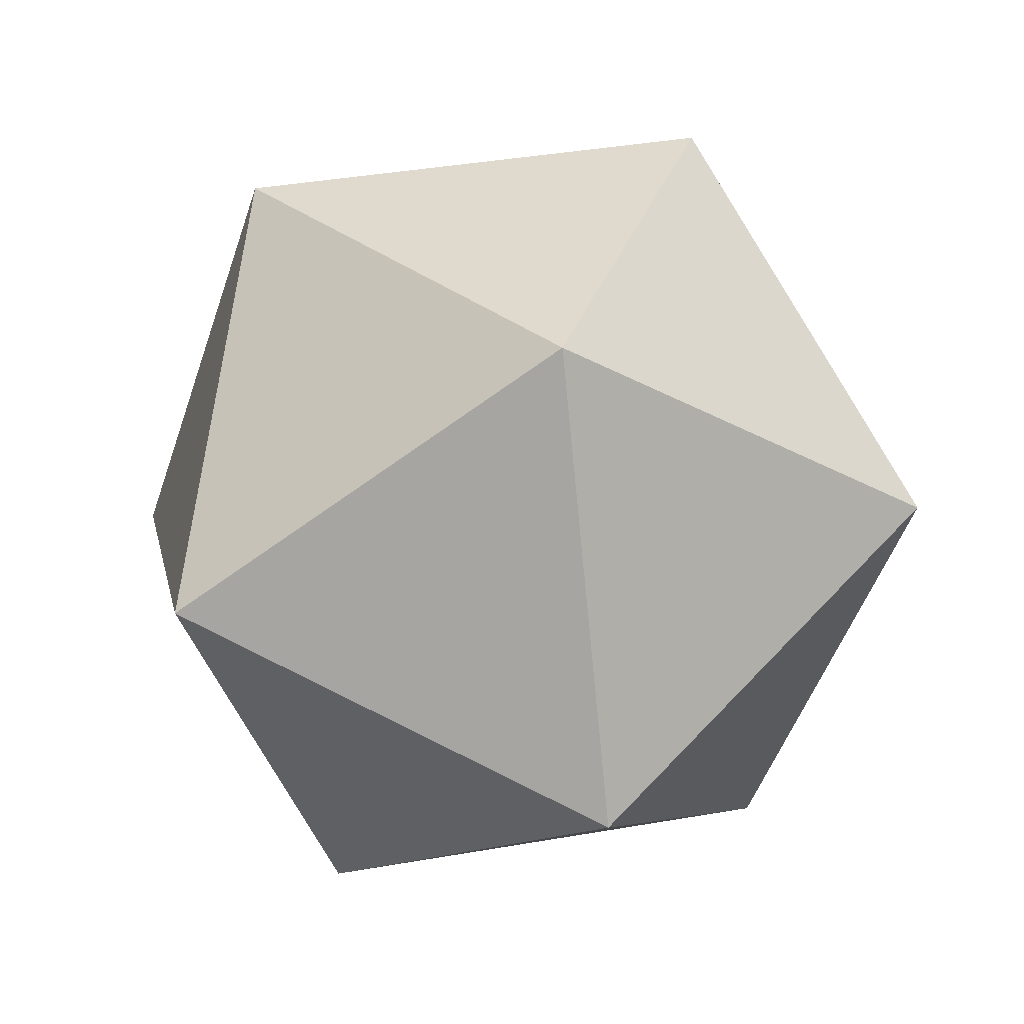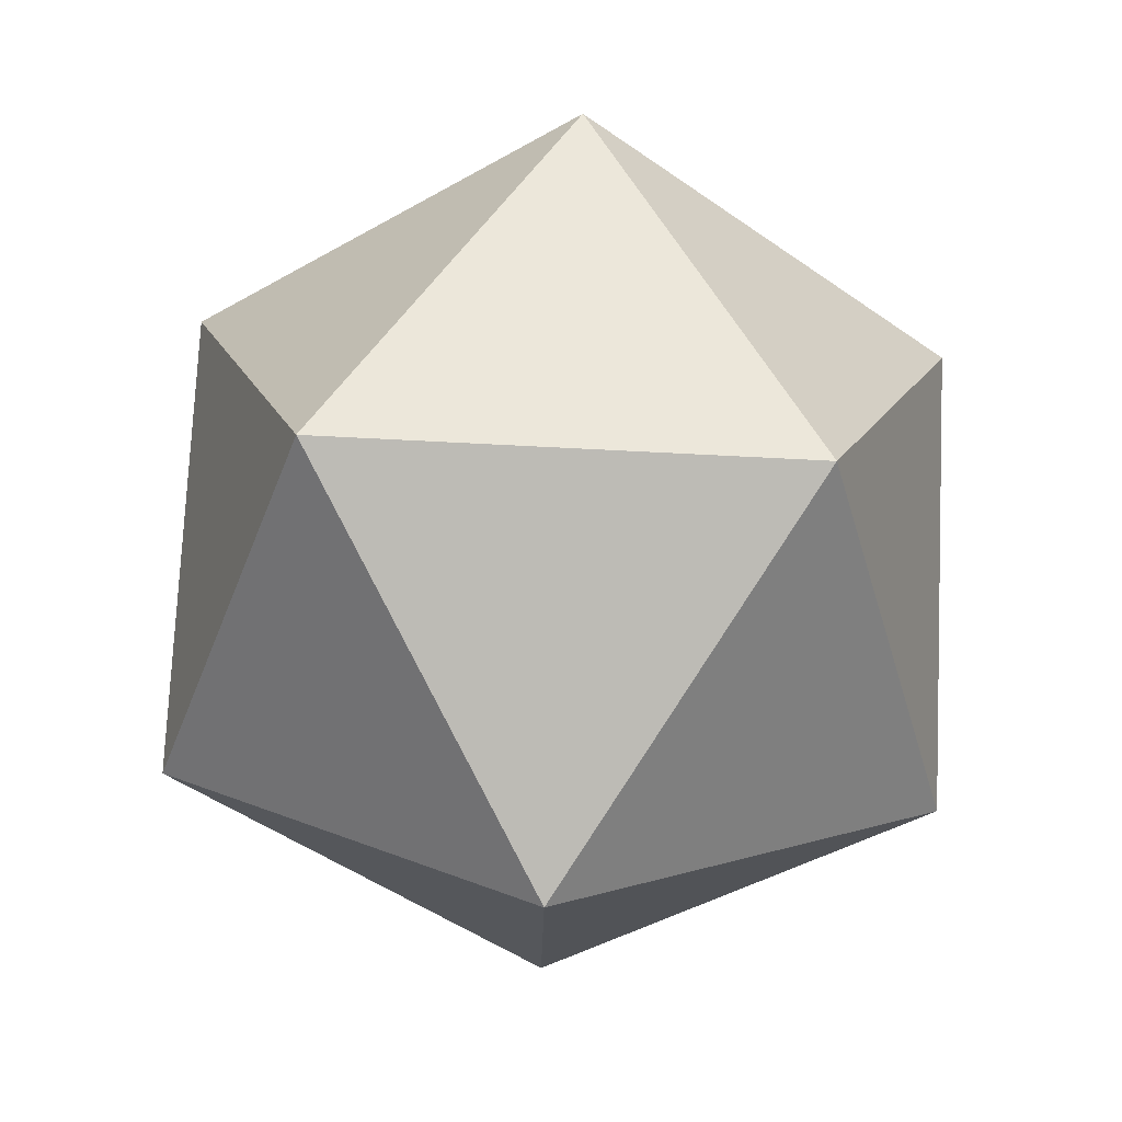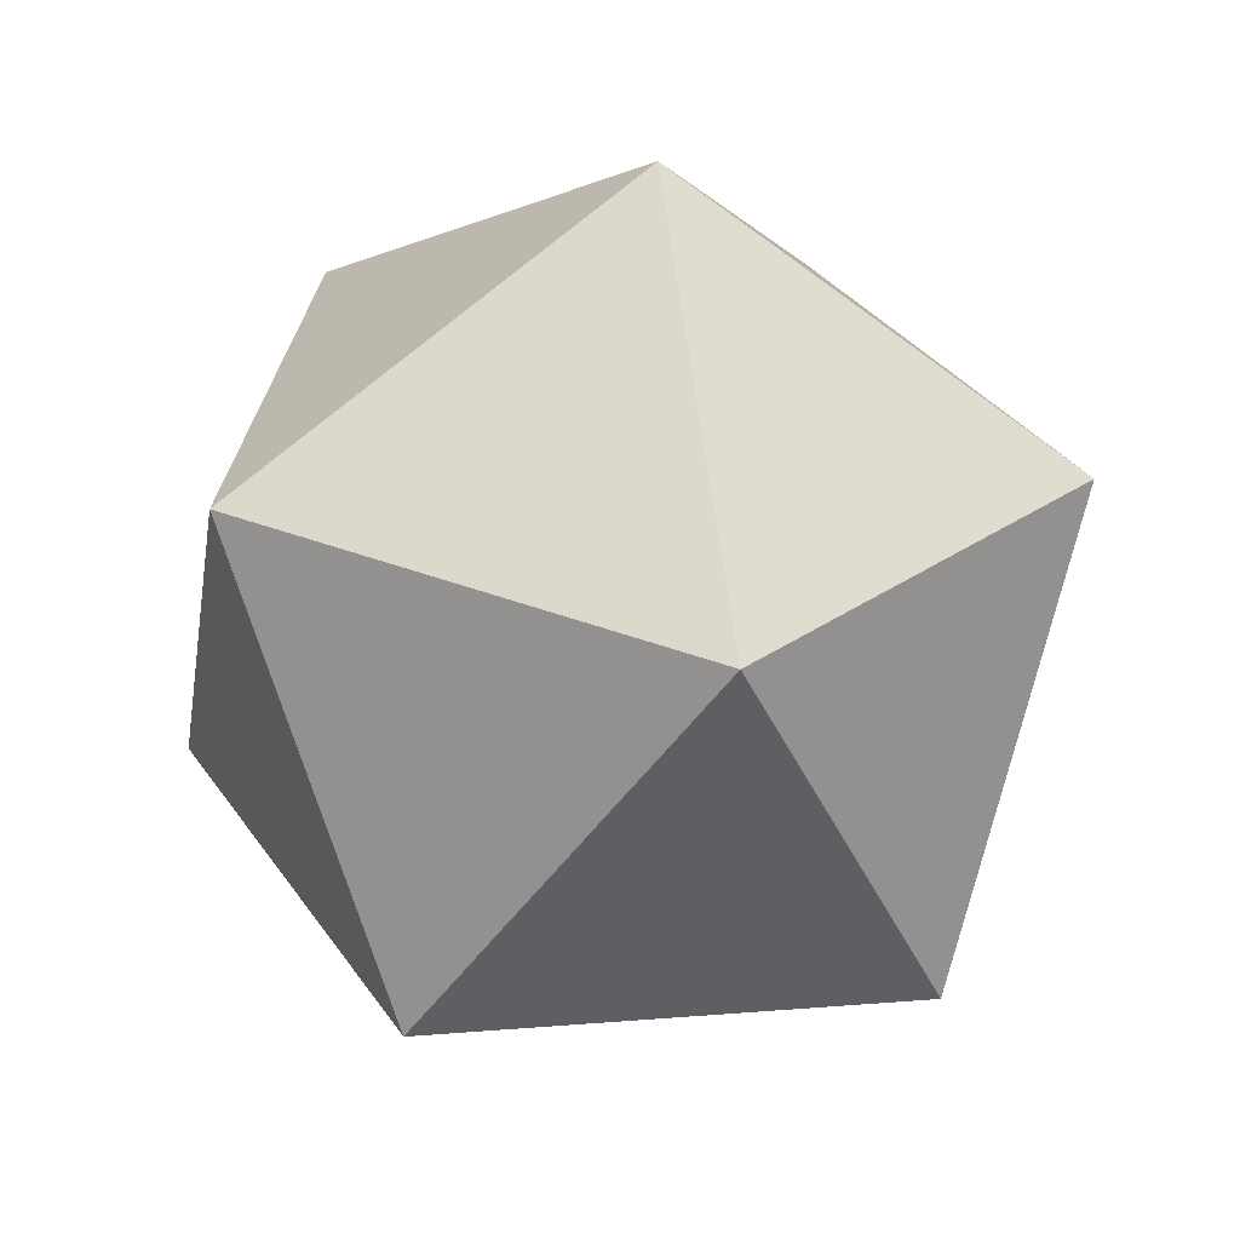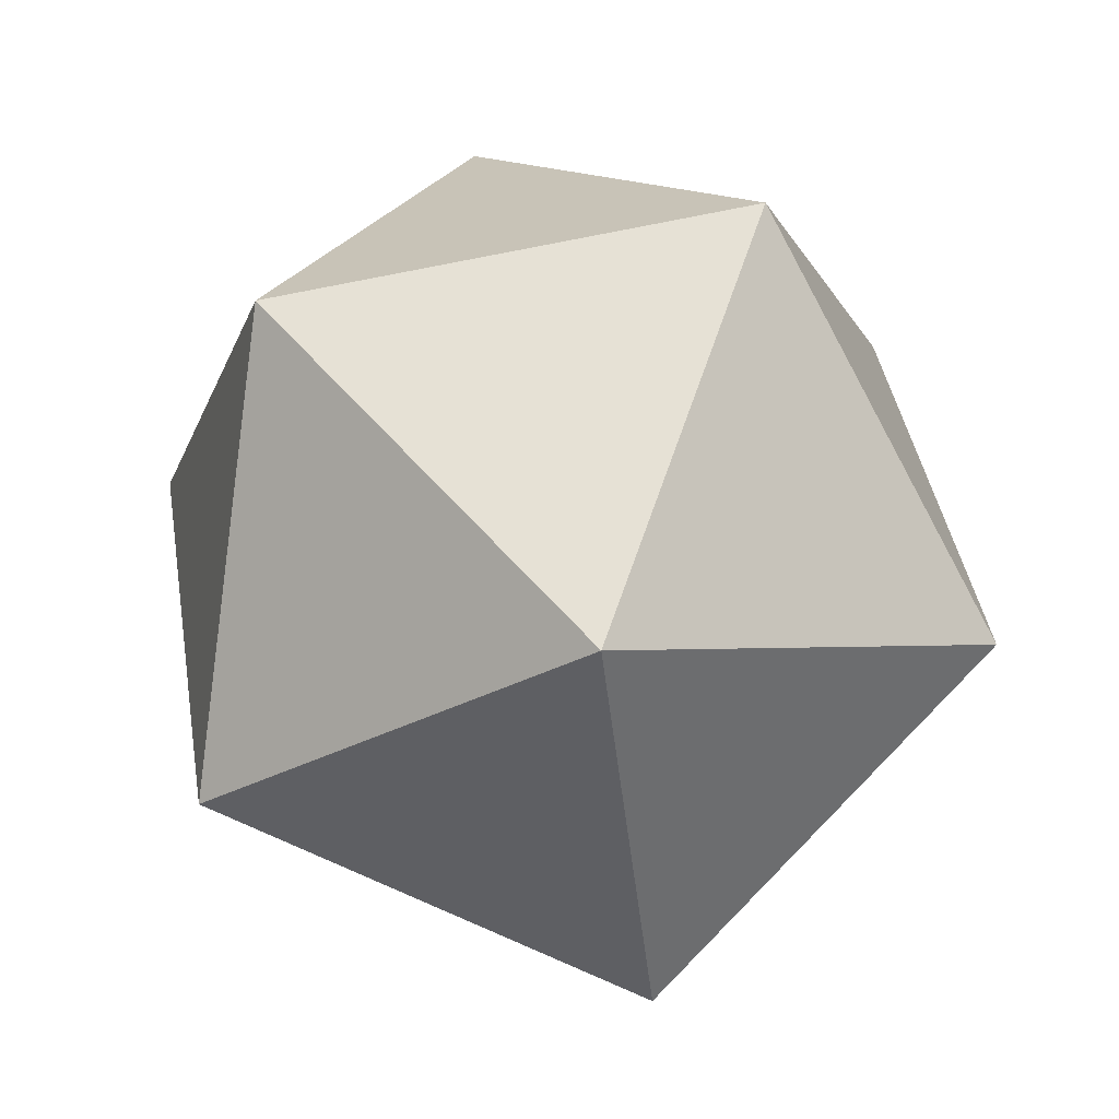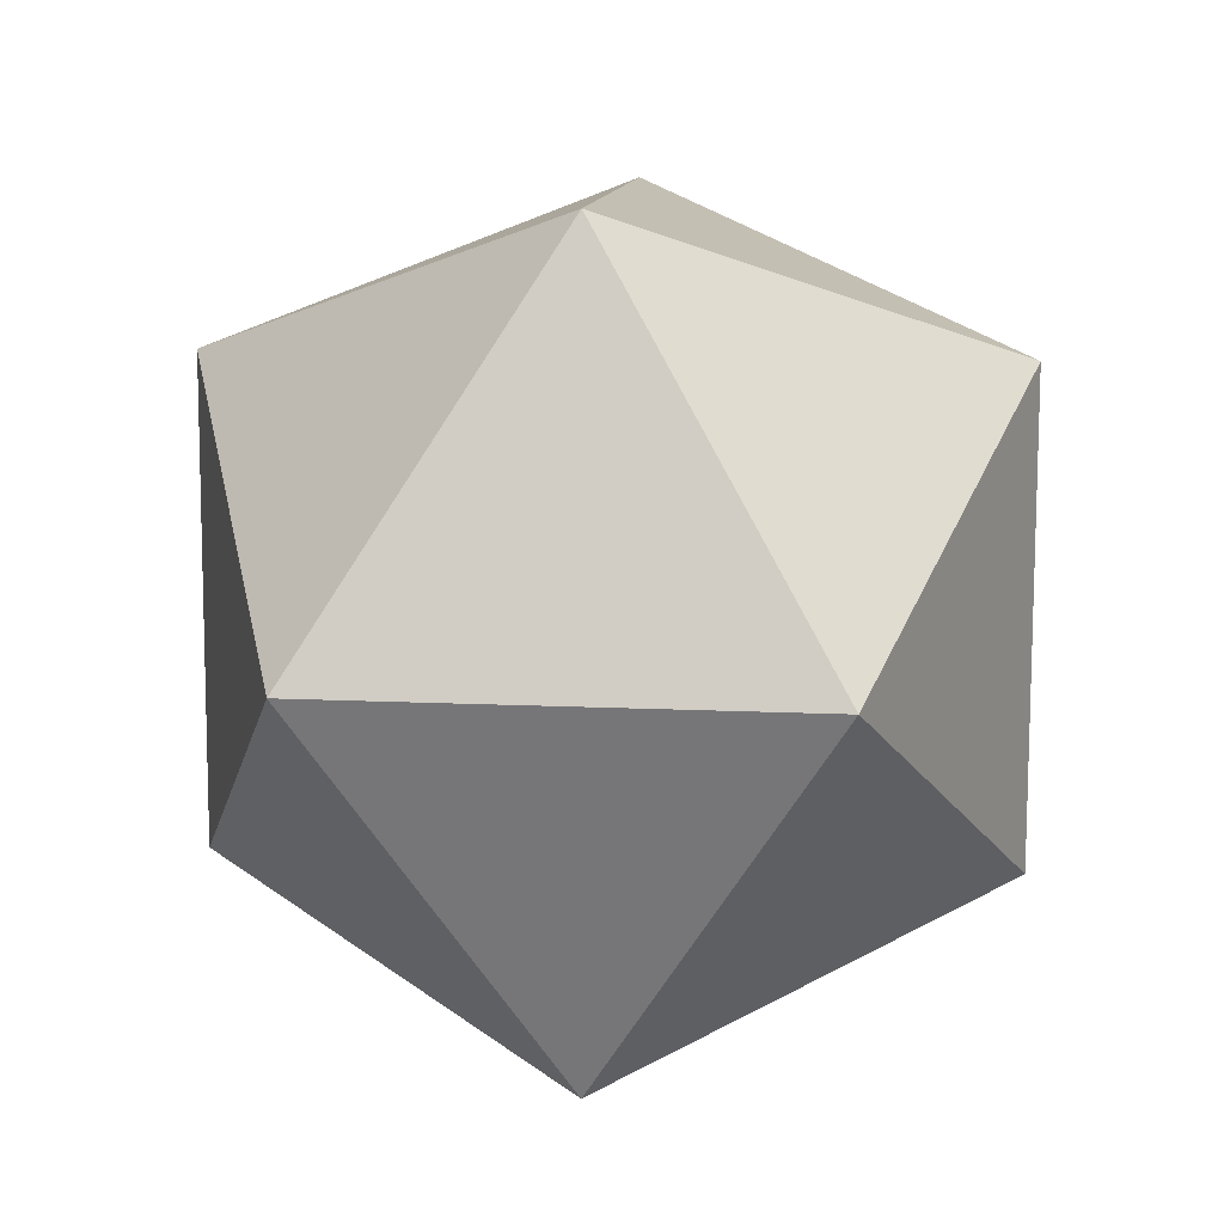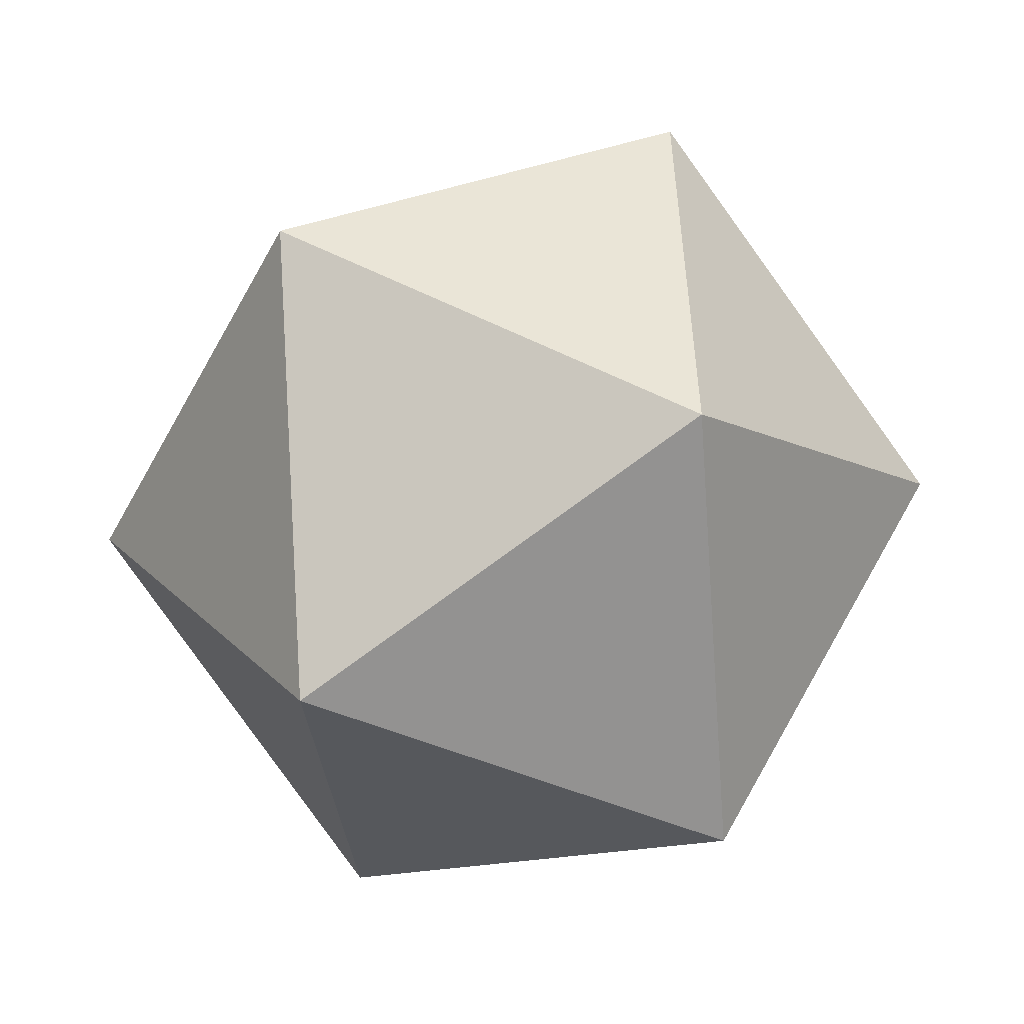
<metadata>
{"format":"obj","ext":"obj","renderer":"f3d","projection":"perspective","resolution":1024,"background":"white","views":[{"elev":-22.8,"azim":71.7,"up":"+Z"},{"elev":47.7,"azim":156.4,"up":"+Y"},{"elev":-11.0,"azim":-157.0,"up":"+Y"},{"elev":7.0,"azim":73.2,"up":"+Z"},{"elev":-74.0,"azim":19.7,"up":"+Z"},{"elev":44.5,"azim":63.4,"up":"+Y"}]}
</metadata>
<code>
g default
v 3.954 0.8488 -8.286
v 5.71 7.255 -1.241
v -3.013 6.937 -5.431
v -5.129 -2.338 -7.237
v 2.287 -7.752 -4.162
v 8.986 -1.823 -0.4571
v 5.129 2.614 7.237
v -2.287 8.028 4.162
v -8.986 2.099 0.4571
v -5.71 -6.979 1.241
v 3.013 -6.661 5.431
v -3.954 -0.5728 8.286
g conn05:pPlatonic1
f 1 3 2
f 1 4 3
f 1 5 4
f 1 6 5
f 1 2 6
f 2 3 8
f 3 4 9
f 4 5 10
f 5 6 11
f 6 2 7
f 2 8 7
f 3 9 8
f 4 10 9
f 5 11 10
f 6 7 11
f 7 8 12
f 8 9 12
f 9 10 12
f 10 11 12
f 11 7 12

</code>
